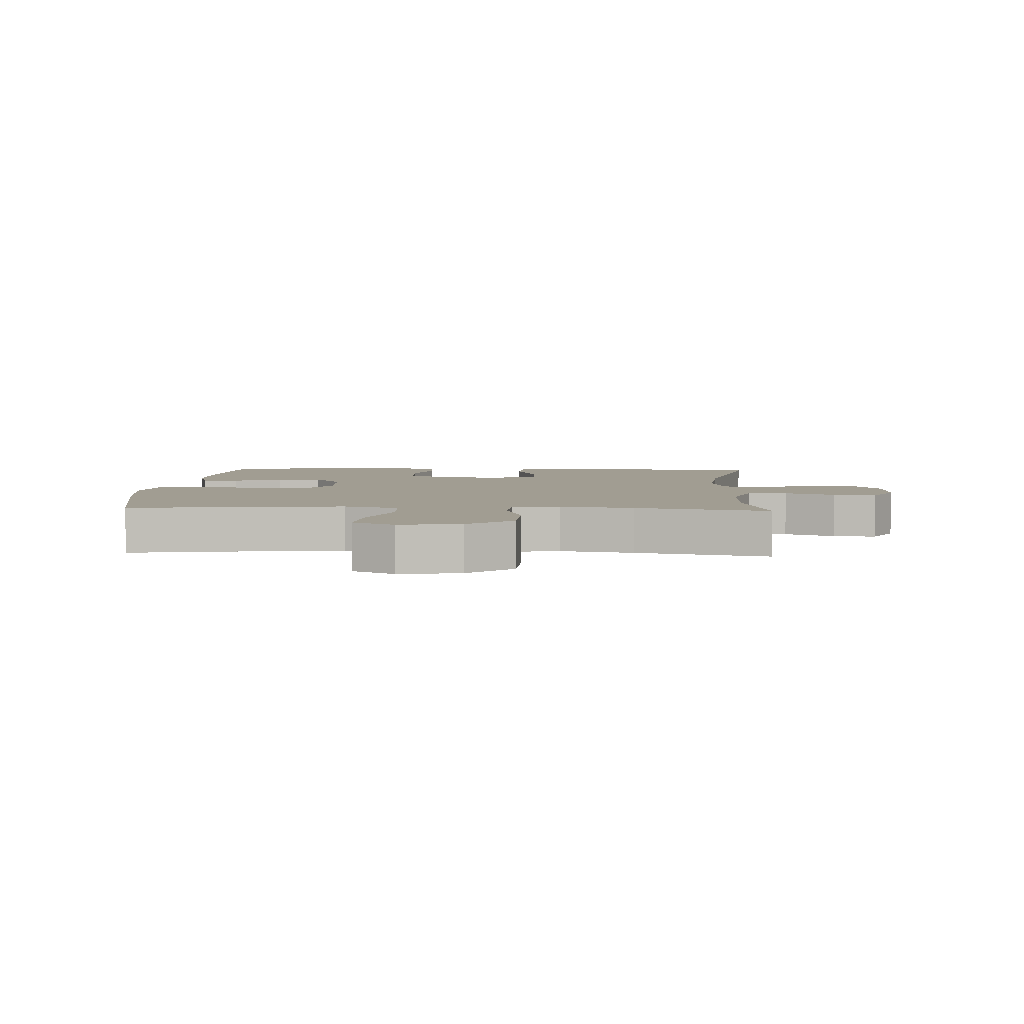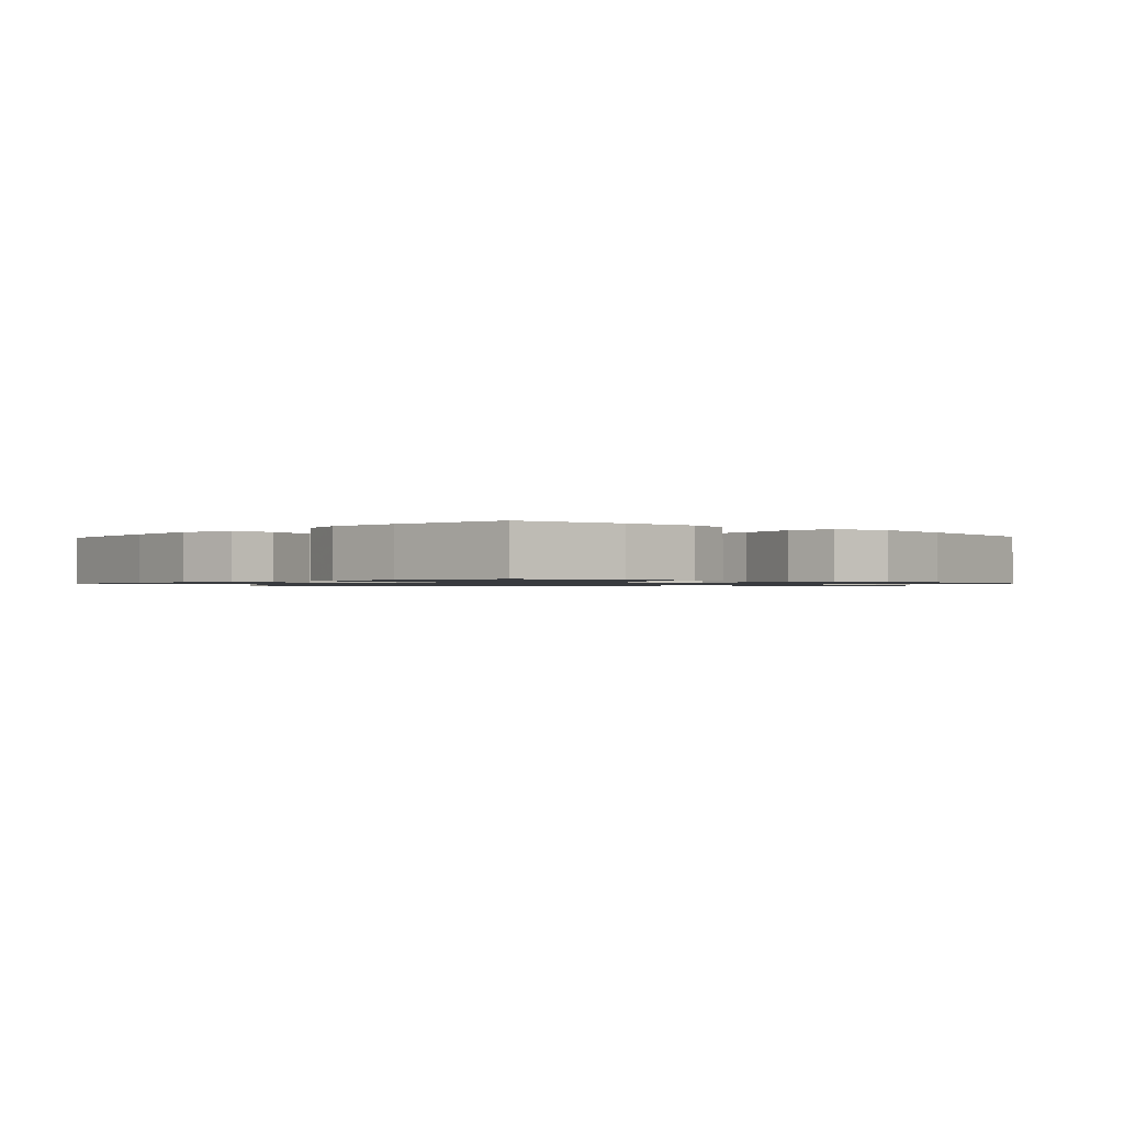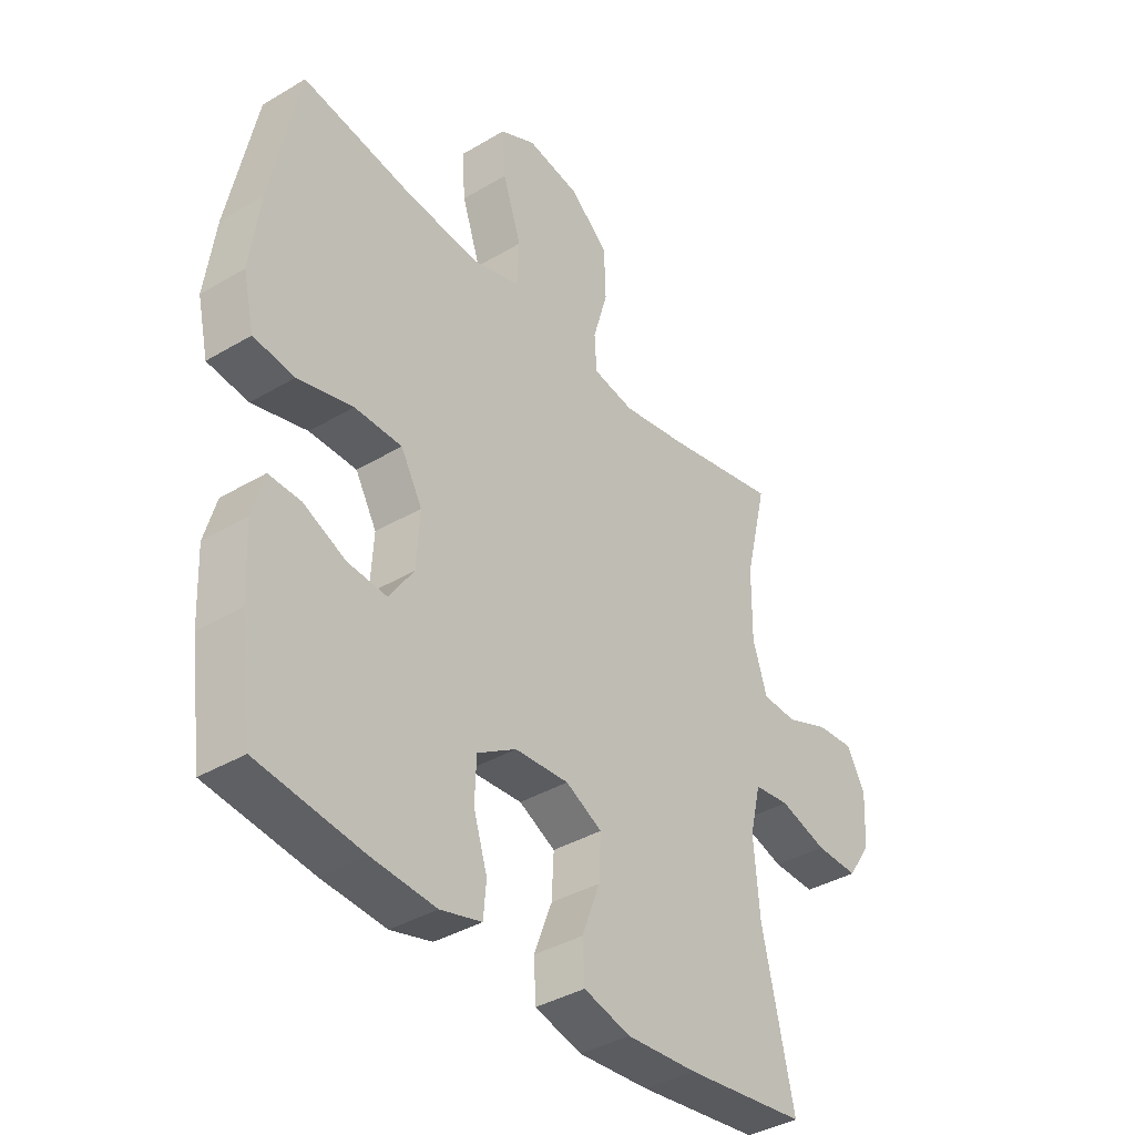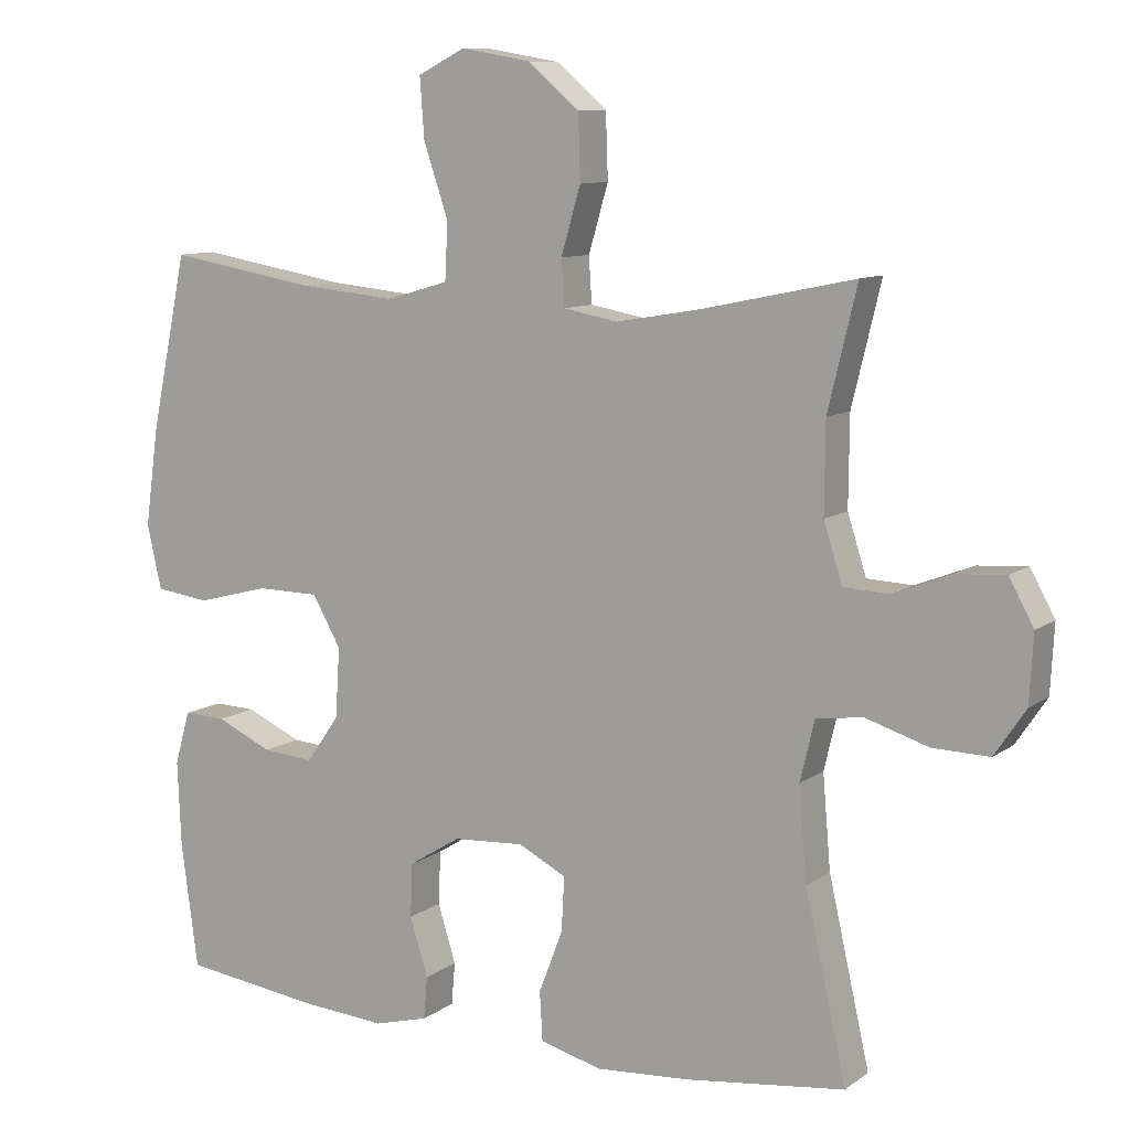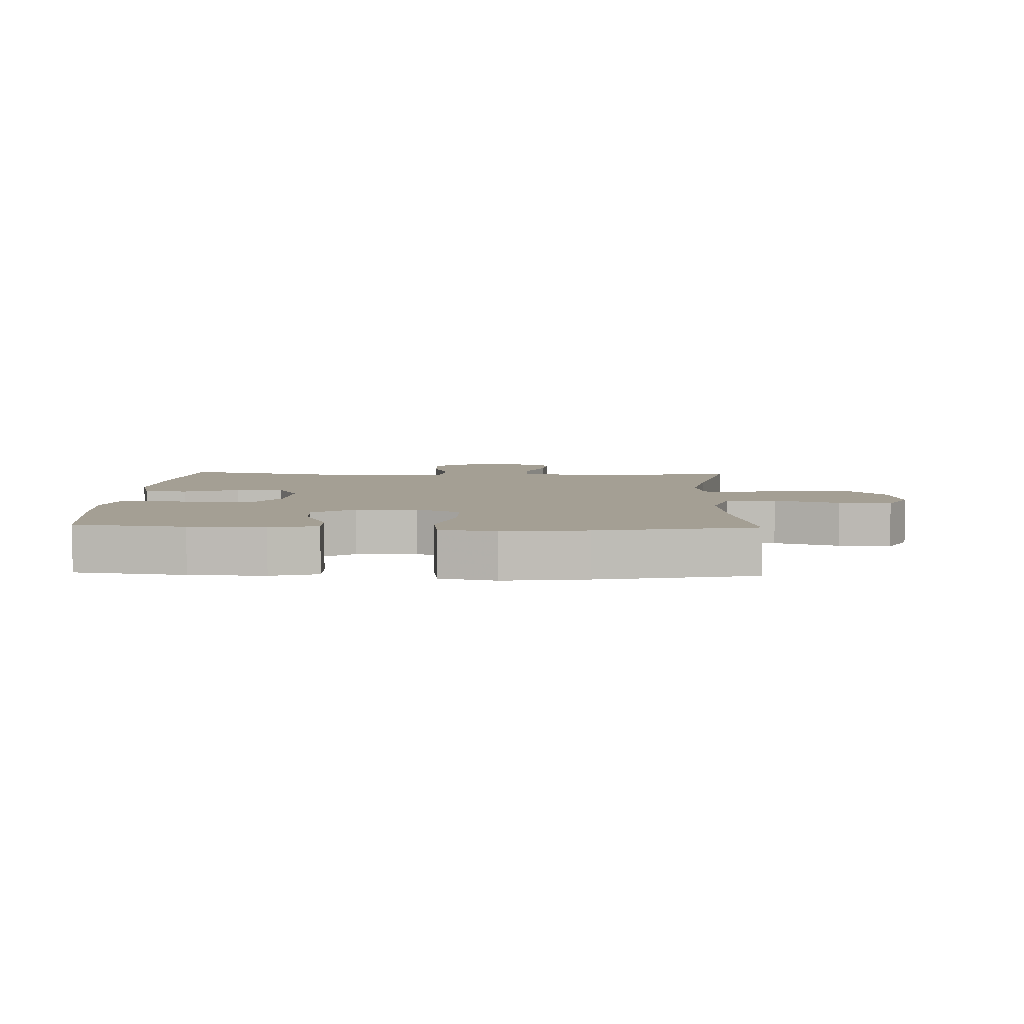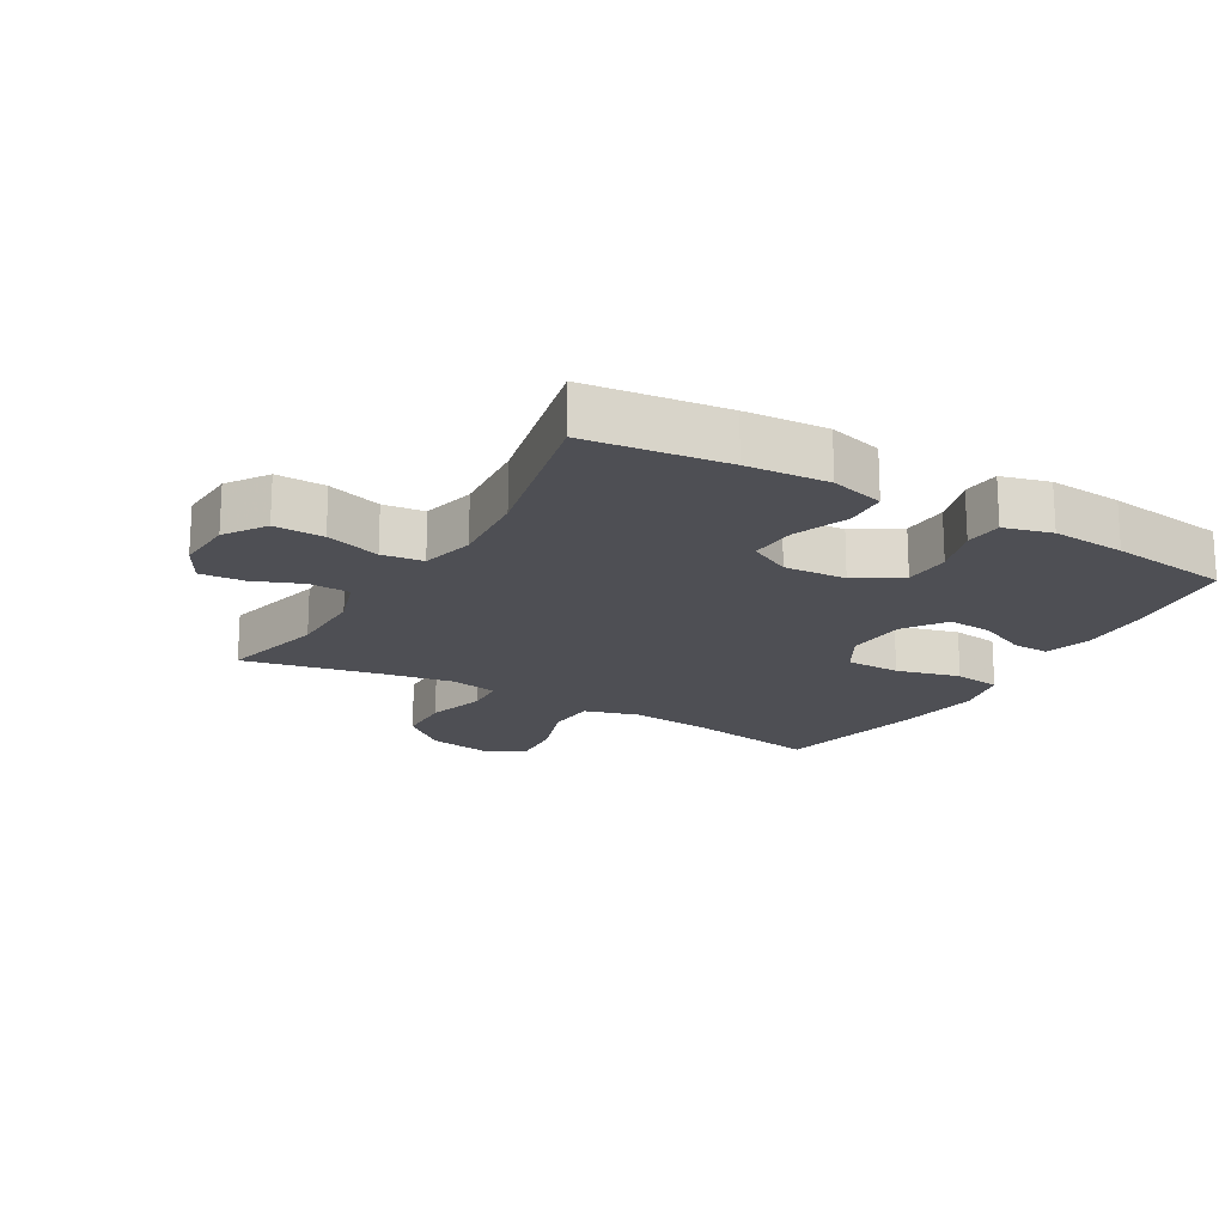
<metadata>
{"format":"obj","ext":"obj","renderer":"f3d","projection":"perspective","resolution":1024,"background":"white","views":[{"elev":4.7,"azim":3.3,"up":"+Y"},{"elev":-1.0,"azim":-132.5,"up":"+Y"},{"elev":-38.1,"azim":-52.9,"up":"+Z"},{"elev":9.6,"azim":30.0,"up":"+Z"},{"elev":5.5,"azim":-87.7,"up":"+Y"},{"elev":-18.4,"azim":149.8,"up":"+Y"}]}
</metadata>
<code>
v 0.5 0.07 0.5
v 0.46 0.07 0.334
v 0.459 0.07 0.211
v 0.485 0.07 0.13
v 0.548 0.07 0.127
v 0.627 0.07 0.158
v 0.695 0.07 0.163
v 0.729 0.07 0.101
v 0.724 0.07 0.008
v 0.681 0.07 -0.056
v 0.603 0.07 -0.054
v 0.517 0.07 -0.027
v 0.452 0.07 -0.035
v 0.432 0.07 -0.119
v 0.443 0.07 -0.247
v 0.5 0.07 -0.5
v 0.28 0.07 -0.527
v 0.151 0.07 -0.536
v 0.066 0.07 -0.513
v 0.062 0.07 -0.446
v 0.095 0.07 -0.36
v 0.099 0.07 -0.285
v 0.033 0.07 -0.251
v -0.065 0.07 -0.257
v -0.136 0.07 -0.301
v -0.139 0.07 -0.375
v -0.114 0.07 -0.455
v -0.119 0.07 -0.514
v -0.194 0.07 -0.534
v -0.31 0.07 -0.525
v -0.5 0.07 -0.5
v -0.523 0.07 -0.328
v -0.528 0.07 -0.21
v -0.507 0.07 -0.136
v -0.449 0.07 -0.138
v -0.372 0.07 -0.173
v -0.301 0.07 -0.179
v -0.256 0.07 -0.114
v -0.25 0.07 -0.018
v -0.289 0.07 0.051
v -0.375 0.07 0.052
v -0.475 0.07 0.026
v -0.549 0.07 0.036
v -0.569 0.07 0.124
v -0.551 0.07 0.255
v -0.5 0.07 0.5
v -0.296 0.07 0.465
v -0.163 0.07 0.452
v -0.077 0.07 0.477
v -0.073 0.07 0.555
v -0.107 0.07 0.656
v -0.113 0.07 0.738
v -0.048 0.07 0.771
v 0.049 0.07 0.754
v 0.119 0.07 0.694
v 0.122 0.07 0.605
v 0.095 0.07 0.513
v 0.099 0.07 0.45
v 0.174 0.07 0.436
v 0.29 0.07 0.456
v 0.5 0 0.5
v 0.46 0 0.334
v 0.459 0 0.211
v 0.485 0 0.13
v 0.548 0 0.127
v 0.627 0 0.158
v 0.695 0 0.163
v 0.729 0 0.101
v 0.724 0 0.008
v 0.681 0 -0.056
v 0.603 0 -0.054
v 0.517 0 -0.027
v 0.452 0 -0.035
v 0.432 0 -0.119
v 0.443 0 -0.247
v 0.5 0 -0.5
v 0.28 0 -0.527
v 0.151 0 -0.536
v 0.066 0 -0.513
v 0.062 0 -0.446
v 0.095 0 -0.36
v 0.099 0 -0.285
v 0.033 0 -0.251
v -0.065 0 -0.257
v -0.136 0 -0.301
v -0.139 0 -0.375
v -0.114 0 -0.455
v -0.119 0 -0.514
v -0.194 0 -0.534
v -0.31 0 -0.525
v -0.5 0 -0.5
v -0.523 0 -0.328
v -0.528 0 -0.21
v -0.507 0 -0.136
v -0.449 0 -0.138
v -0.372 0 -0.173
v -0.301 0 -0.179
v -0.256 0 -0.114
v -0.25 0 -0.018
v -0.289 0 0.051
v -0.375 0 0.052
v -0.475 0 0.026
v -0.549 0 0.036
v -0.569 0 0.124
v -0.551 0 0.255
v -0.5 0 0.5
v -0.296 0 0.465
v -0.163 0 0.452
v -0.077 0 0.477
v -0.073 0 0.555
v -0.107 0 0.656
v -0.113 0 0.738
v -0.048 0 0.771
v 0.049 0 0.754
v 0.119 0 0.694
v 0.122 0 0.605
v 0.095 0 0.513
v 0.099 0 0.45
v 0.174 0 0.436
v 0.29 0 0.456
f 55 56 57
f 54 55 57
f 53 54 57
f 52 53 57
f 51 52 57
f 50 51 57
f 49 50 57 58
f 48 49 58 59
f 45 46 47
f 44 45 47
f 43 44 47
f 42 43 47
f 41 42 47
f 40 41 47 48
f 39 40 48 59
f 34 35 36
f 33 34 36
f 32 33 36
f 31 32 36
f 30 31 36
f 29 30 36
f 28 29 36
f 27 28 36
f 26 27 36
f 25 26 36 37
f 24 25 37 38
f 19 20 21
f 18 19 21
f 17 18 21
f 16 17 21
f 15 16 21
f 14 15 21 22
f 13 14 22 23
f 10 11 12
f 9 10 12
f 8 9 12
f 7 8 12
f 6 7 12
f 5 6 12
f 4 5 12 13
f 39 59 60
f 38 39 60
f 24 38 60
f 23 24 60
f 13 23 60
f 4 13 60
f 3 4 60
f 60 1 2
f 2 3 60
f 117 116 115
f 117 115 114
f 117 114 113
f 117 113 112
f 117 112 111
f 117 111 110
f 118 117 110 109
f 119 118 109 108
f 107 106 105
f 107 105 104
f 107 104 103
f 107 103 102
f 107 102 101
f 108 107 101 100
f 119 108 100 99
f 96 95 94
f 96 94 93
f 96 93 92
f 96 92 91
f 96 91 90
f 96 90 89
f 96 89 88
f 96 88 87
f 96 87 86
f 97 96 86 85
f 98 97 85 84
f 81 80 79
f 81 79 78
f 81 78 77
f 81 77 76
f 81 76 75
f 82 81 75 74
f 83 82 74 73
f 72 71 70
f 72 70 69
f 72 69 68
f 72 68 67
f 72 67 66
f 72 66 65
f 73 72 65 64
f 120 119 99
f 120 99 98
f 120 98 84
f 120 84 83
f 120 83 73
f 120 73 64
f 120 64 63
f 62 61 120
f 120 63 62
f 1 61 62 2
f 2 62 63 3
f 3 63 64 4
f 4 64 65 5
f 5 65 66 6
f 6 66 67 7
f 7 67 68 8
f 8 68 69 9
f 9 69 70 10
f 10 70 71 11
f 11 71 72 12
f 12 72 73 13
f 13 73 74 14
f 14 74 75 15
f 15 75 76 16
f 16 76 77 17
f 17 77 78 18
f 18 78 79 19
f 19 79 80 20
f 20 80 81 21
f 21 81 82 22
f 22 82 83 23
f 23 83 84 24
f 24 84 85 25
f 25 85 86 26
f 26 86 87 27
f 27 87 88 28
f 28 88 89 29
f 29 89 90 30
f 30 90 91 31
f 31 91 92 32
f 32 92 93 33
f 33 93 94 34
f 34 94 95 35
f 35 95 96 36
f 36 96 97 37
f 37 97 98 38
f 38 98 99 39
f 39 99 100 40
f 40 100 101 41
f 41 101 102 42
f 42 102 103 43
f 43 103 104 44
f 44 104 105 45
f 45 105 106 46
f 46 106 107 47
f 47 107 108 48
f 48 108 109 49
f 49 109 110 50
f 50 110 111 51
f 51 111 112 52
f 52 112 113 53
f 53 113 114 54
f 54 114 115 55
f 55 115 116 56
f 56 116 117 57
f 57 117 118 58
f 58 118 119 59
f 59 119 120 60
f 60 120 61 1

</code>
